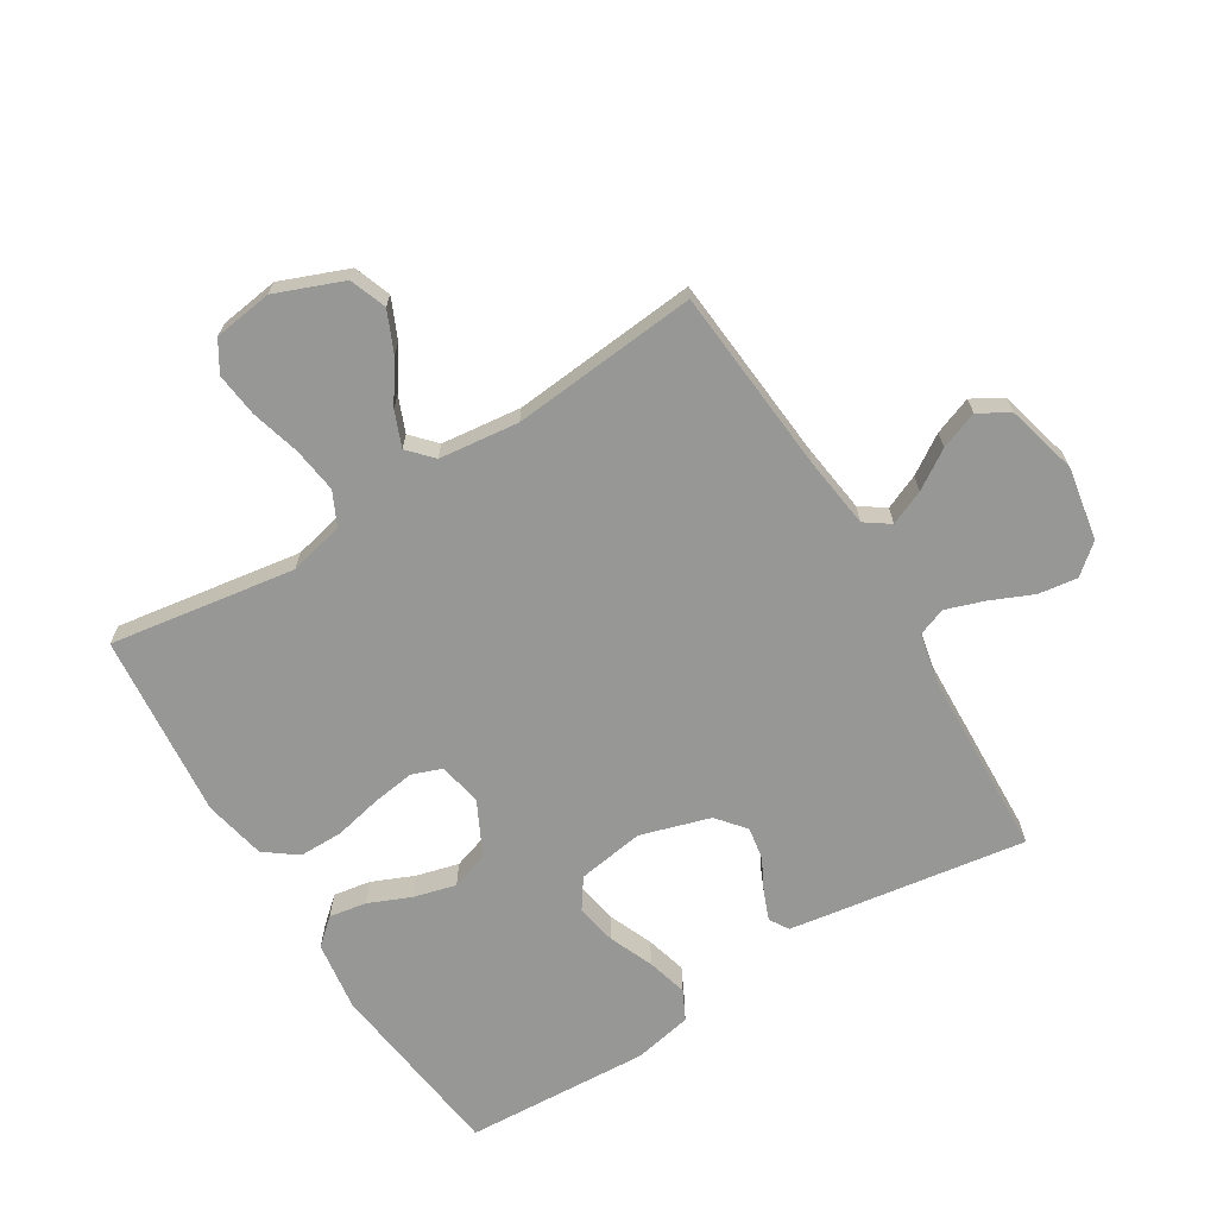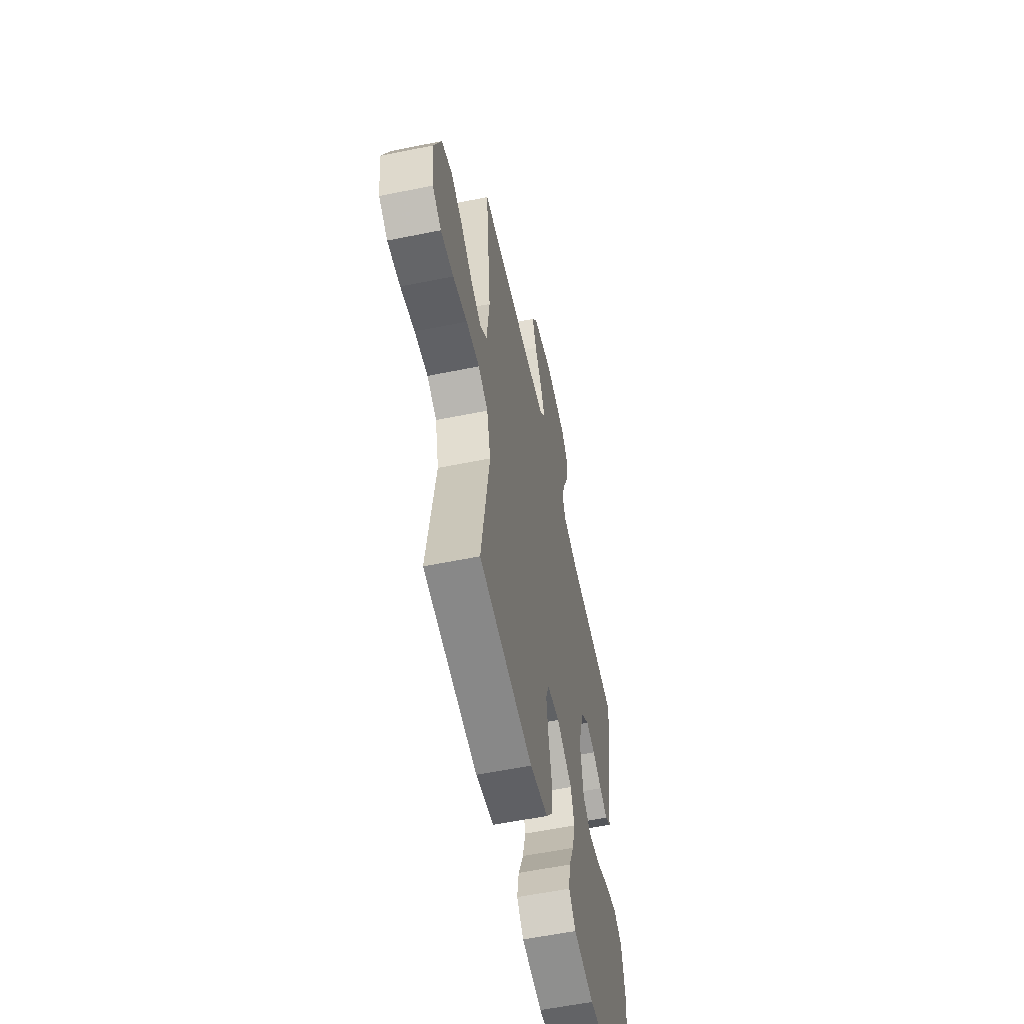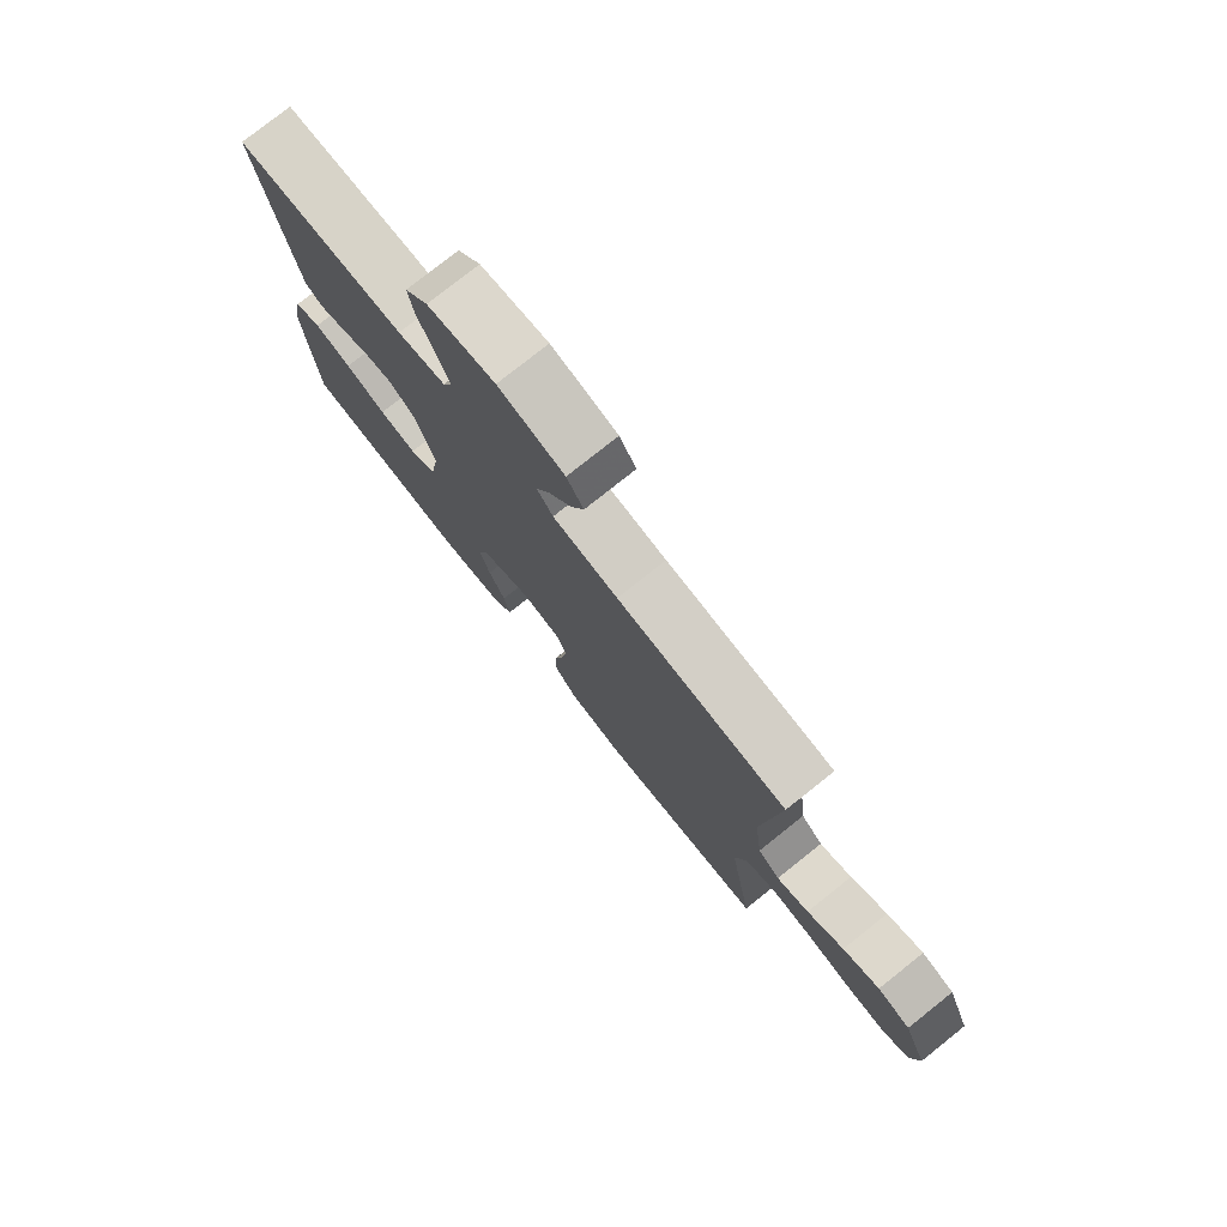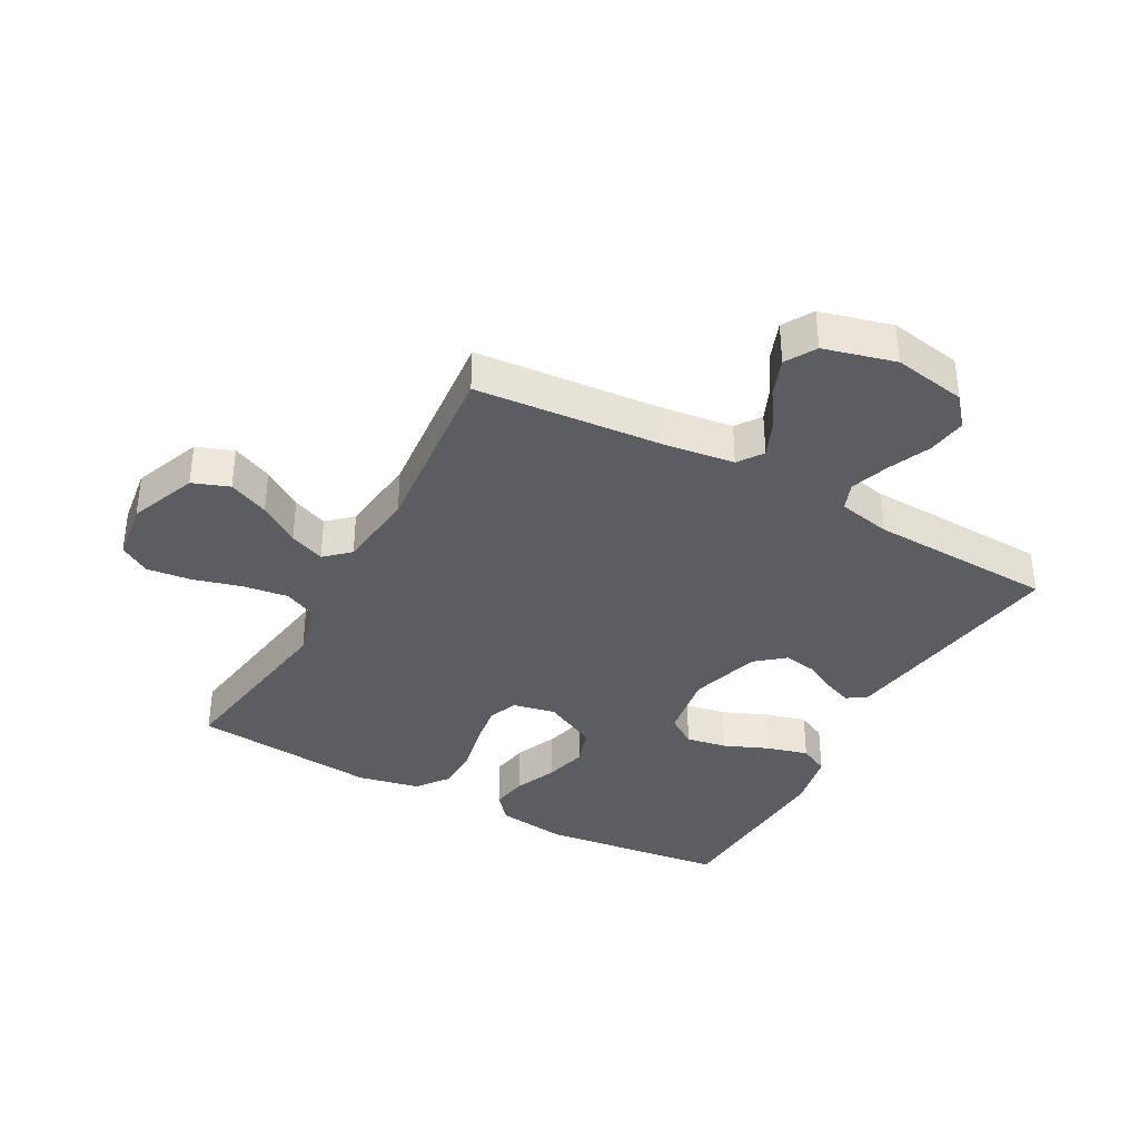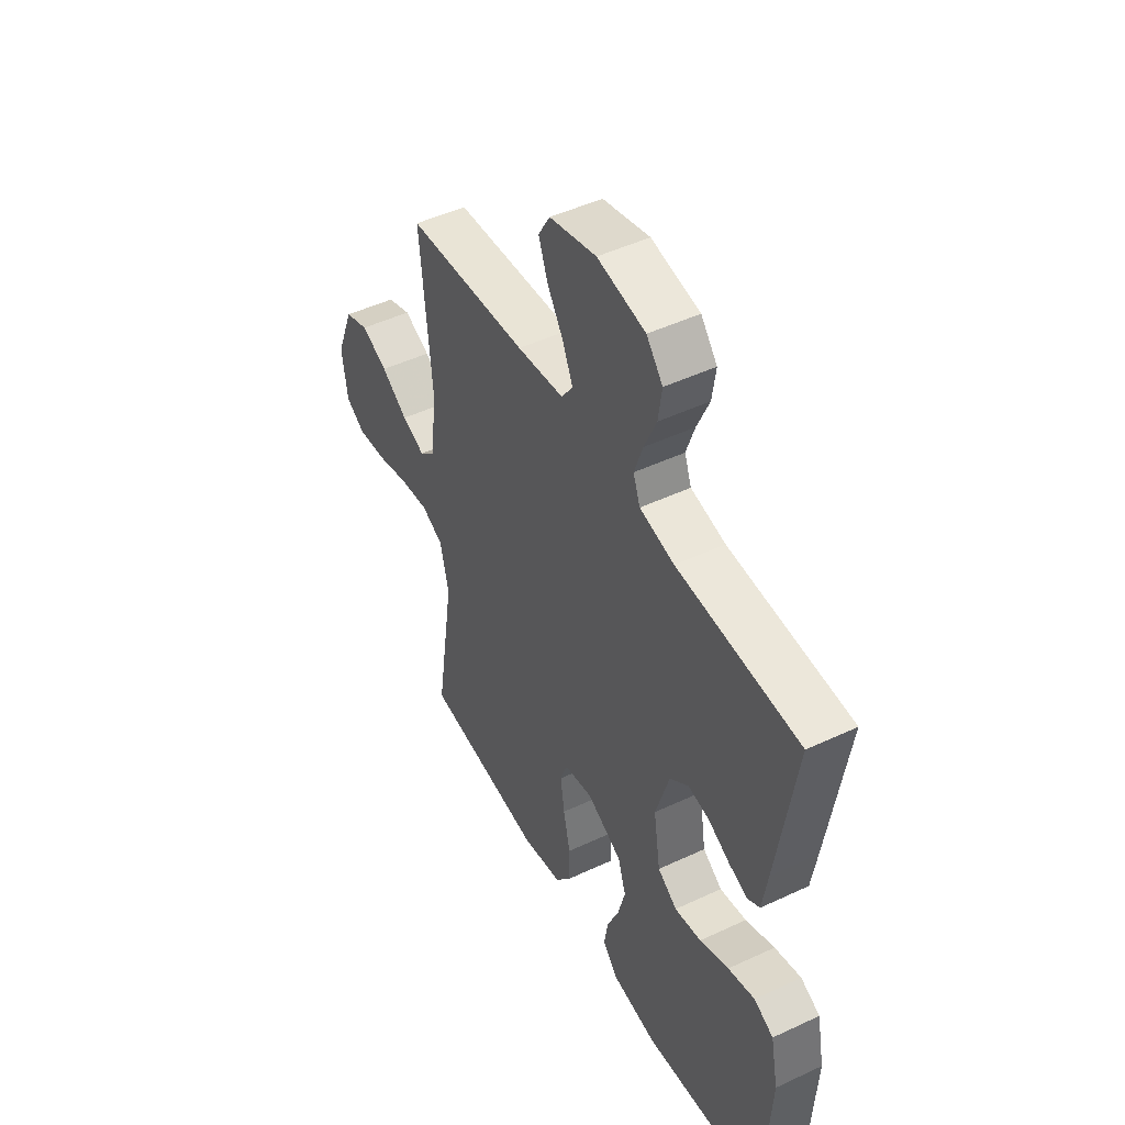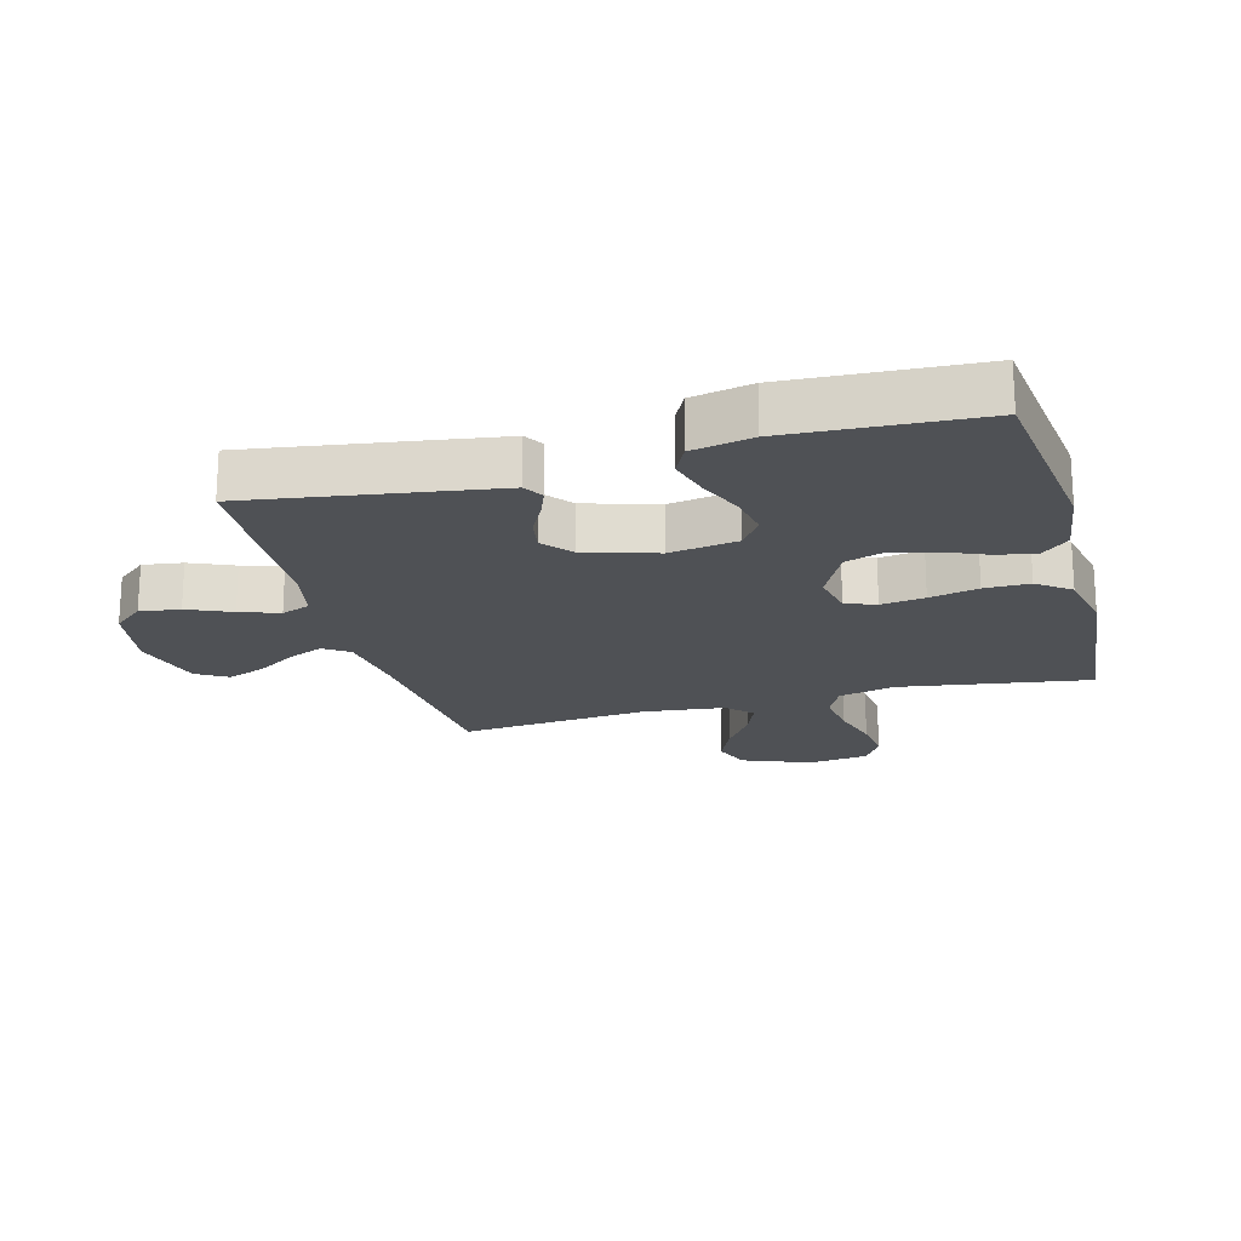
<metadata>
{"format":"obj","ext":"obj","renderer":"f3d","projection":"perspective","resolution":1024,"background":"white","views":[{"elev":-68.1,"azim":-58.4,"up":"+Y"},{"elev":-57.6,"azim":-78.1,"up":"+Z"},{"elev":78.1,"azim":-128.5,"up":"+Z"},{"elev":-36.7,"azim":-28.7,"up":"+Y"},{"elev":48.3,"azim":62.3,"up":"+Z"},{"elev":-19.9,"azim":105.2,"up":"+Y"}]}
</metadata>
<code>
v -0.5 0.07 0.5
v -0.2 0.07 0.525
v -0.085 0.07 0.54
v -0.057 0.07 0.58
v -0.081 0.07 0.636
v -0.121 0.07 0.698
v -0.144 0.07 0.759
v -0.115 0.07 0.808
v 0 0.07 0.838
v 0.118 0.07 0.817
v 0.158 0.07 0.769
v 0.149 0.07 0.706
v 0.119 0.07 0.637
v 0.098 0.07 0.575
v 0.115 0.07 0.53
v 0.2 0.07 0.512
v 0.5 0.07 0.5
v 0.455 0.07 0.2
v 0.442 0.07 0.116
v 0.411 0.07 0.097
v 0.365 0.07 0.115
v 0.313 0.07 0.142
v 0.26 0.07 0.151
v 0.214 0.07 0.113
v 0.18 0.07 0
v 0.197 0.07 -0.108
v 0.245 0.07 -0.141
v 0.311 0.07 -0.129
v 0.383 0.07 -0.099
v 0.449 0.07 -0.081
v 0.497 0.07 -0.105
v 0.516 0.07 -0.2
v 0.5 0.07 -0.5
v 0.2 0.07 -0.537
v 0.087 0.07 -0.521
v 0.05 0.07 -0.479
v 0.06 0.07 -0.419
v 0.089 0.07 -0.351
v 0.107 0.07 -0.282
v 0.087 0.07 -0.221
v 0 0.07 -0.177
v -0.07 0.07 -0.191
v -0.088 0.07 -0.239
v -0.078 0.07 -0.308
v -0.061 0.07 -0.385
v -0.061 0.07 -0.456
v -0.1 0.07 -0.508
v -0.2 0.07 -0.529
v -0.5 0.07 -0.5
v -0.454 0.07 -0.2
v -0.475 0.07 -0.111
v -0.529 0.07 -0.085
v -0.603 0.07 -0.095
v -0.682 0.07 -0.117
v -0.753 0.07 -0.125
v -0.802 0.07 -0.095
v -0.815 0.07 0
v -0.772 0.07 0.109
v -0.713 0.07 0.131
v -0.648 0.07 0.102
v -0.583 0.07 0.058
v -0.526 0.07 0.035
v -0.487 0.07 0.071
v -0.472 0.07 0.2
v -0.5 0 0.5
v -0.2 0 0.525
v -0.085 0 0.54
v -0.057 0 0.58
v -0.081 0 0.636
v -0.121 0 0.698
v -0.144 0 0.759
v -0.115 0 0.808
v 0 0 0.838
v 0.118 0 0.817
v 0.158 0 0.769
v 0.149 0 0.706
v 0.119 0 0.637
v 0.098 0 0.575
v 0.115 0 0.53
v 0.2 0 0.512
v 0.5 0 0.5
v 0.455 0 0.2
v 0.442 0 0.116
v 0.411 0 0.097
v 0.365 0 0.115
v 0.313 0 0.142
v 0.26 0 0.151
v 0.214 0 0.113
v 0.18 0 0
v 0.197 0 -0.108
v 0.245 0 -0.141
v 0.311 0 -0.129
v 0.383 0 -0.099
v 0.449 0 -0.081
v 0.497 0 -0.105
v 0.516 0 -0.2
v 0.5 0 -0.5
v 0.2 0 -0.537
v 0.087 0 -0.521
v 0.05 0 -0.479
v 0.06 0 -0.419
v 0.089 0 -0.351
v 0.107 0 -0.282
v 0.087 0 -0.221
v 0 0 -0.177
v -0.07 0 -0.191
v -0.088 0 -0.239
v -0.078 0 -0.308
v -0.061 0 -0.385
v -0.061 0 -0.456
v -0.1 0 -0.508
v -0.2 0 -0.529
v -0.5 0 -0.5
v -0.454 0 -0.2
v -0.475 0 -0.111
v -0.529 0 -0.085
v -0.603 0 -0.095
v -0.682 0 -0.117
v -0.753 0 -0.125
v -0.802 0 -0.095
v -0.815 0 0
v -0.772 0 0.109
v -0.713 0 0.131
v -0.648 0 0.102
v -0.583 0 0.058
v -0.526 0 0.035
v -0.487 0 0.071
v -0.472 0 0.2
f 58 59 60 61
f 58 61 62
f 57 58 62
f 56 57 62
f 53 54 55 56
f 52 53 56 62
f 51 52 62 63
f 47 48 49 50
f 44 45 46 47
f 43 44 47 50
f 42 43 50 51
f 35 36 37 38
f 35 38 39
f 34 35 39
f 33 34 39 40
f 31 32 33 40
f 28 29 30 31
f 27 28 31 40
f 19 20 21 22
f 17 18 19 22
f 16 17 22 23
f 15 16 23 24
f 10 11 12 13
f 10 13 14
f 9 10 14
f 8 9 14
f 5 6 7 8
f 4 5 8 14
f 3 4 14 15
f 64 1 2
f 41 42 51 63
f 26 27 40 41
f 25 26 41 63
f 24 25 63 64
f 15 24 64
f 2 3 15 64
f 125 124 123 122
f 126 125 122
f 126 122 121
f 126 121 120
f 120 119 118 117
f 126 120 117 116
f 127 126 116 115
f 114 113 112 111
f 111 110 109 108
f 114 111 108 107
f 115 114 107 106
f 102 101 100 99
f 103 102 99
f 103 99 98
f 104 103 98 97
f 104 97 96 95
f 95 94 93 92
f 104 95 92 91
f 86 85 84 83
f 86 83 82 81
f 87 86 81 80
f 88 87 80 79
f 77 76 75 74
f 78 77 74
f 78 74 73
f 78 73 72
f 72 71 70 69
f 78 72 69 68
f 79 78 68 67
f 66 65 128
f 127 115 106 105
f 105 104 91 90
f 127 105 90 89
f 128 127 89 88
f 128 88 79
f 128 79 67 66
f 1 65 66 2
f 2 66 67 3
f 3 67 68 4
f 4 68 69 5
f 5 69 70 6
f 6 70 71 7
f 7 71 72 8
f 8 72 73 9
f 9 73 74 10
f 10 74 75 11
f 11 75 76 12
f 12 76 77 13
f 13 77 78 14
f 14 78 79 15
f 15 79 80 16
f 16 80 81 17
f 17 81 82 18
f 18 82 83 19
f 19 83 84 20
f 20 84 85 21
f 21 85 86 22
f 22 86 87 23
f 23 87 88 24
f 24 88 89 25
f 25 89 90 26
f 26 90 91 27
f 27 91 92 28
f 28 92 93 29
f 29 93 94 30
f 30 94 95 31
f 31 95 96 32
f 32 96 97 33
f 33 97 98 34
f 34 98 99 35
f 35 99 100 36
f 36 100 101 37
f 37 101 102 38
f 38 102 103 39
f 39 103 104 40
f 40 104 105 41
f 41 105 106 42
f 42 106 107 43
f 43 107 108 44
f 44 108 109 45
f 45 109 110 46
f 46 110 111 47
f 47 111 112 48
f 48 112 113 49
f 49 113 114 50
f 50 114 115 51
f 51 115 116 52
f 52 116 117 53
f 53 117 118 54
f 54 118 119 55
f 55 119 120 56
f 56 120 121 57
f 57 121 122 58
f 58 122 123 59
f 59 123 124 60
f 60 124 125 61
f 61 125 126 62
f 62 126 127 63
f 63 127 128 64
f 64 128 65 1

</code>
